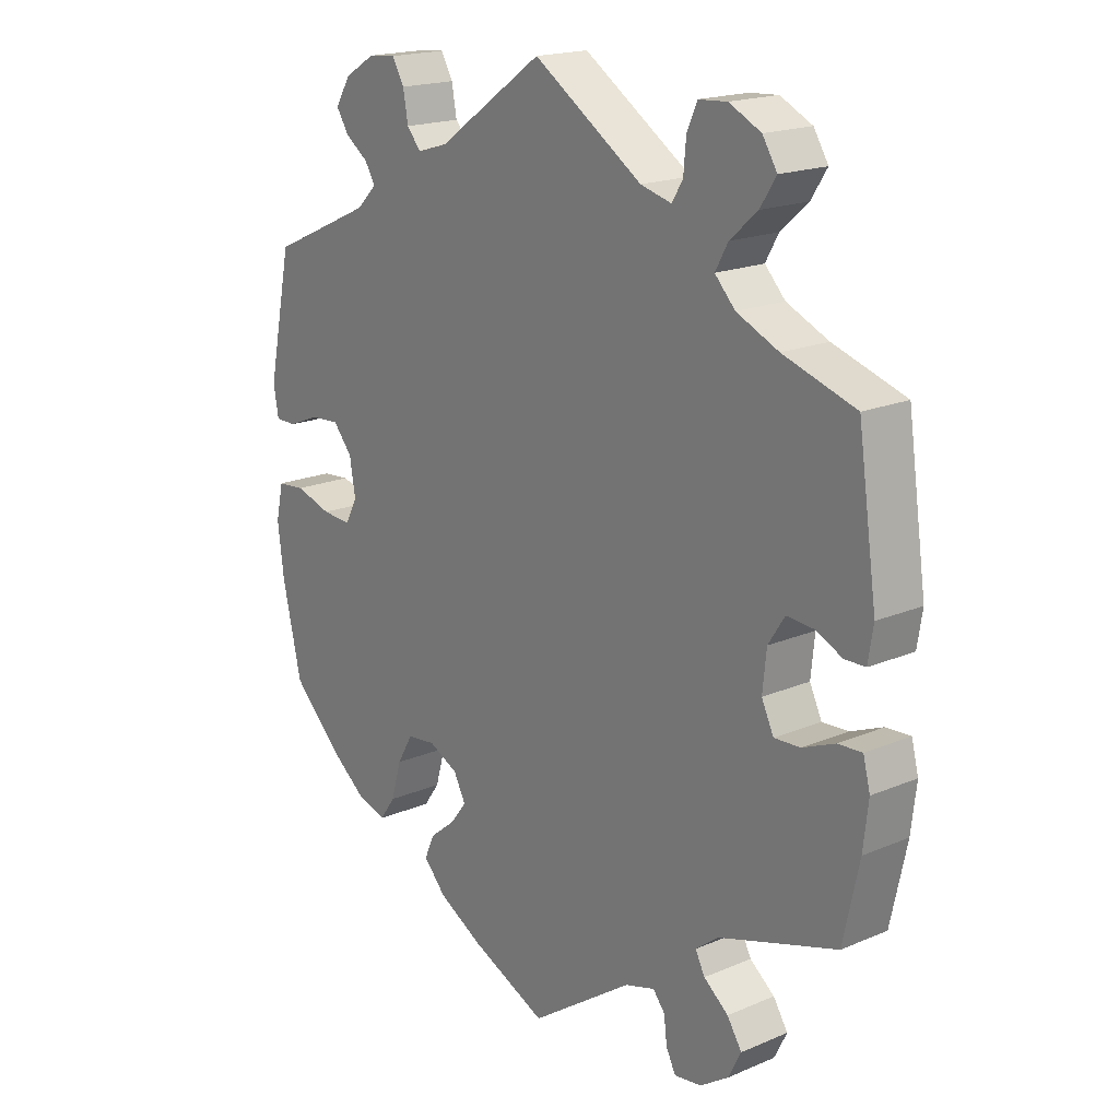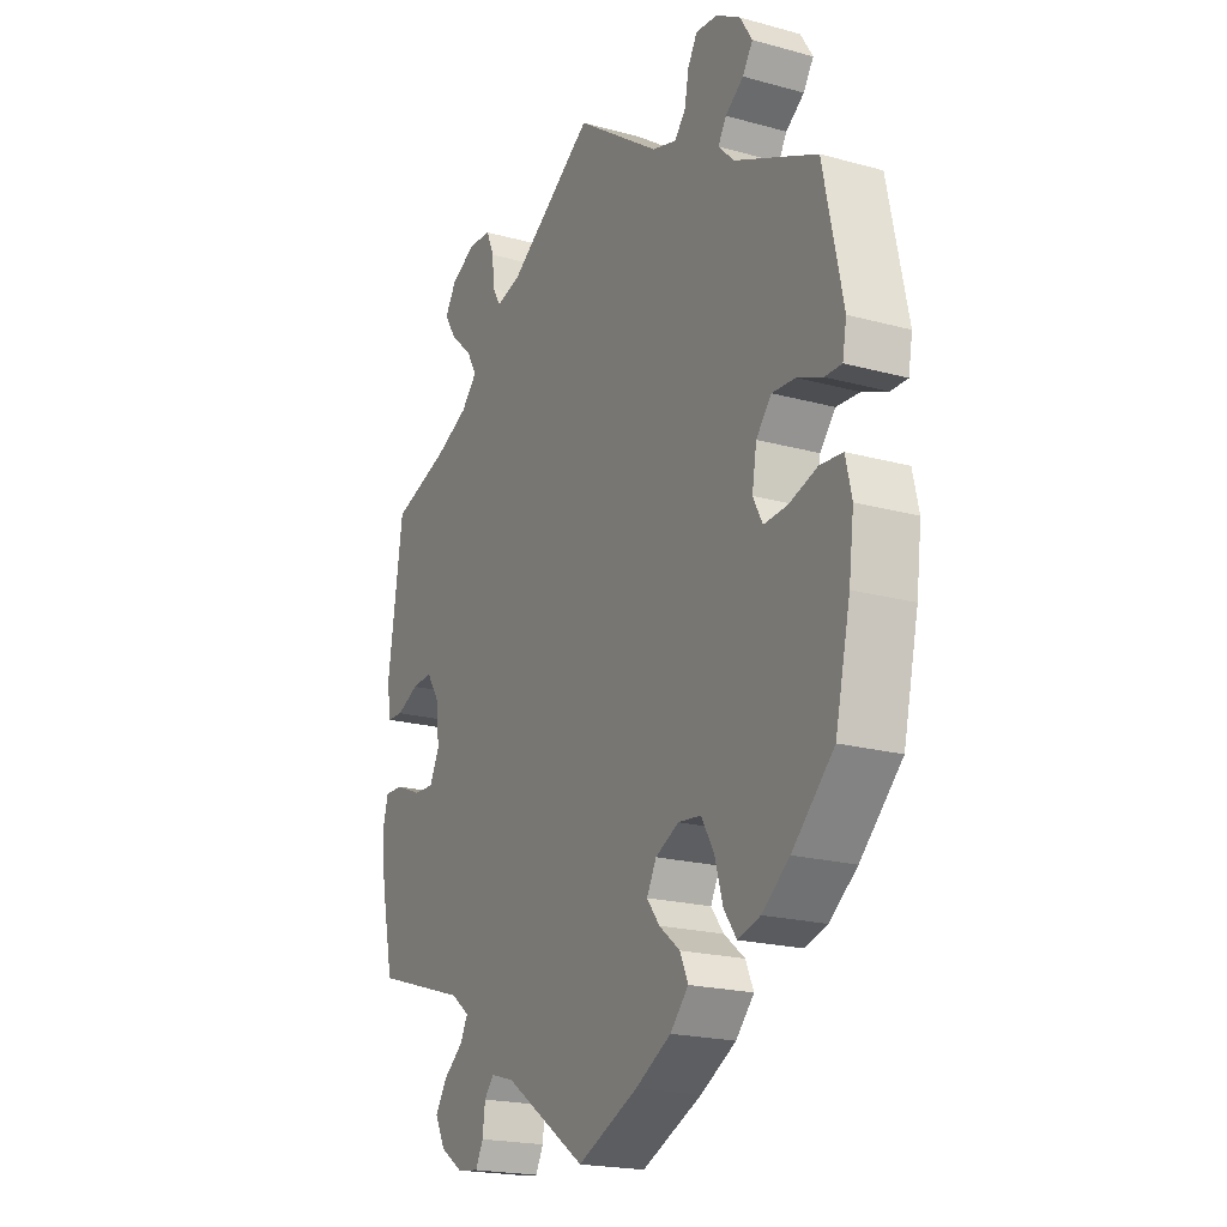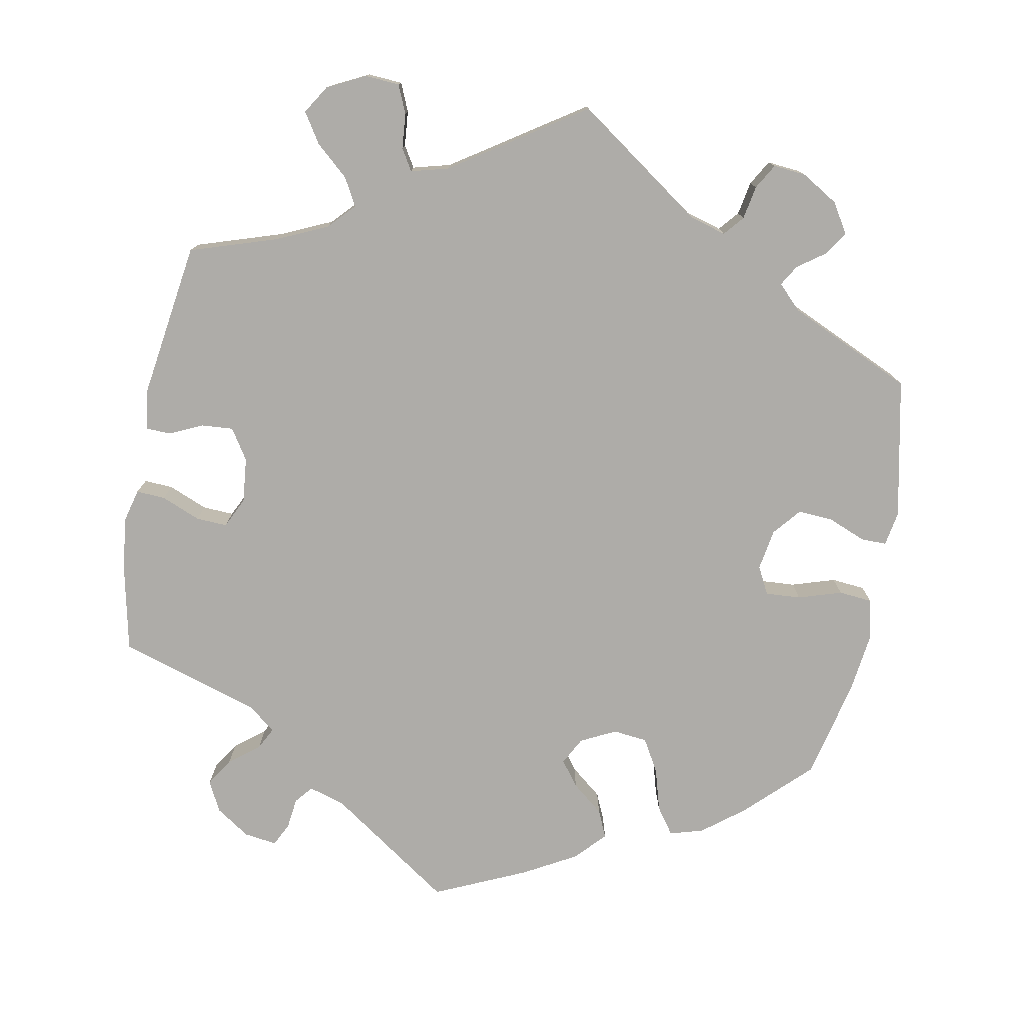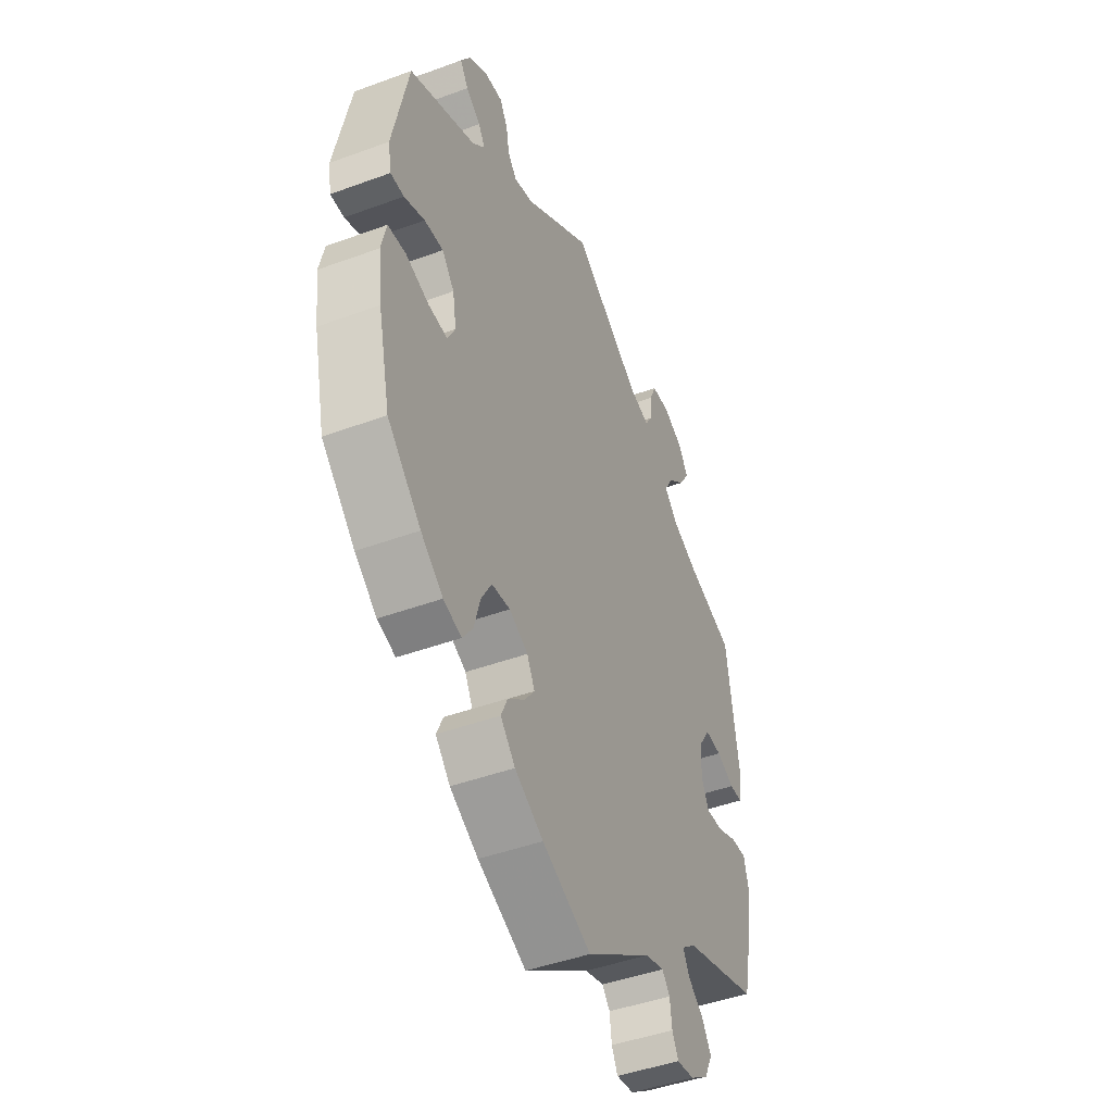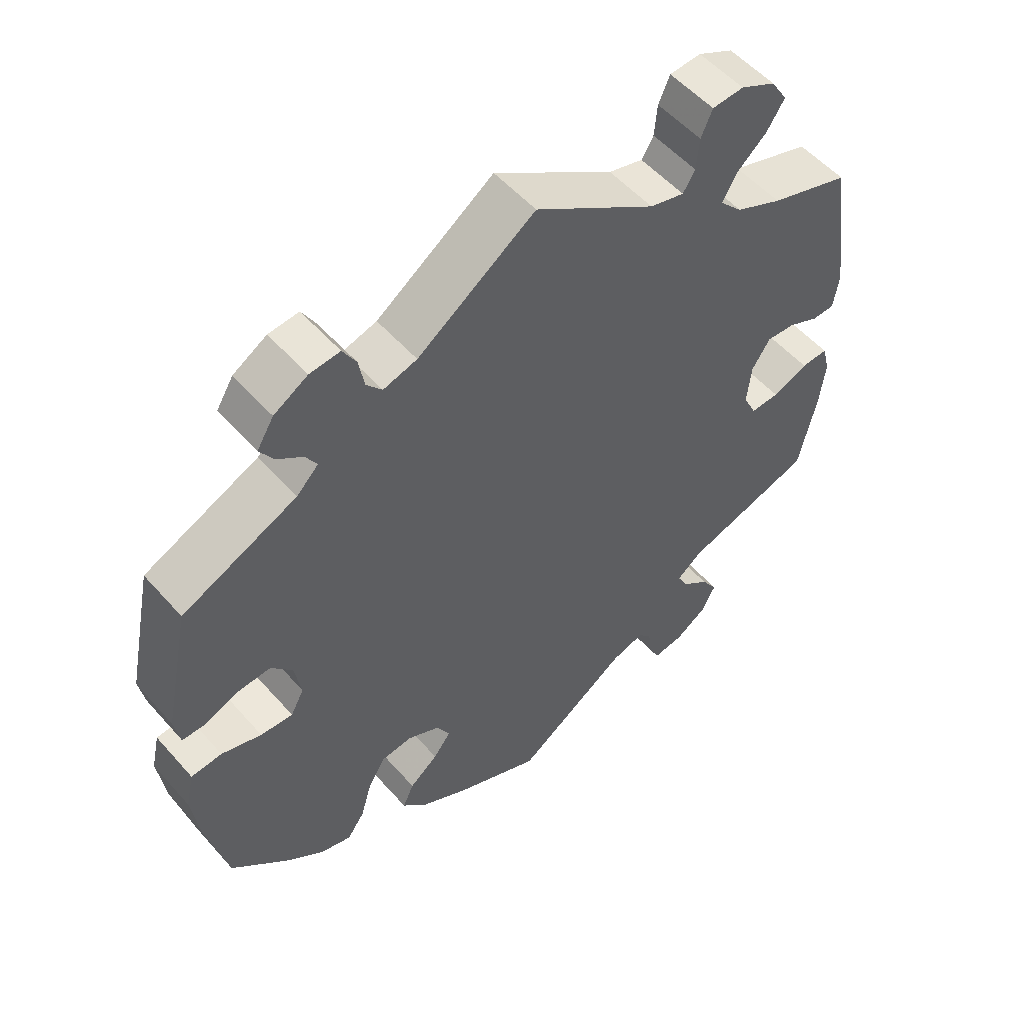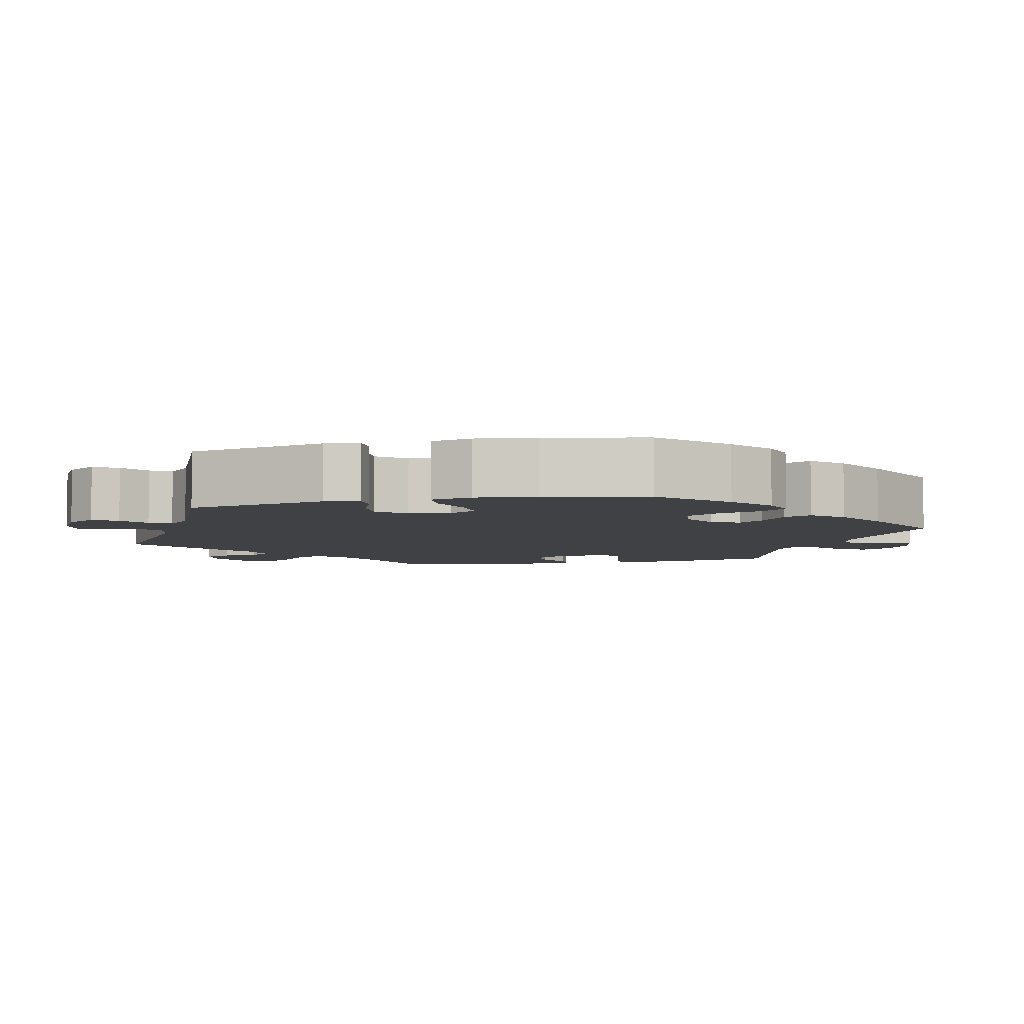
<metadata>
{"format":"obj","ext":"obj","renderer":"f3d","projection":"perspective","resolution":1024,"background":"white","views":[{"elev":18.5,"azim":-129.2,"up":"+Z"},{"elev":-20.2,"azim":63.2,"up":"+Z"},{"elev":-76.8,"azim":-10.7,"up":"+Y"},{"elev":-45.6,"azim":112.9,"up":"+Z"},{"elev":54.0,"azim":139.6,"up":"+Z"},{"elev":-5.5,"azim":103.3,"up":"+Y"}]}
</metadata>
<code>
v -0.387 0.07 0.326
v -0.321 0.07 0.356
v -0.289 0.07 0.39
v -0.309 0.07 0.426
v -0.352 0.07 0.464
v -0.377 0.07 0.503
v -0.354 0.07 0.54
v -0.304 0.07 0.565
v -0.259 0.07 0.562
v -0.243 0.07 0.525
v -0.239 0.07 0.479
v -0.222 0.07 0.451
v -0.173 0.07 0.464
v -0.001 0.07 0.578
v 0.166 0.07 0.461
v 0.214 0.07 0.447
v 0.236 0.07 0.473
v 0.244 0.07 0.517
v 0.263 0.07 0.55
v 0.306 0.07 0.546
v 0.354 0.07 0.517
v 0.378 0.07 0.478
v 0.358 0.07 0.447
v 0.322 0.07 0.421
v 0.306 0.07 0.394
v 0.337 0.07 0.363
v 0.5 0.07 0.289
v 0.538 0.07 0.106
v 0.53 0.07 0.061
v 0.497 0.07 0.061
v 0.447 0.07 0.081
v 0.401 0.07 0.084
v 0.371 0.07 0.048
v 0.362 0.07 -0.006
v 0.381 0.07 -0.042
v 0.427 0.07 -0.039
v 0.484 0.07 -0.021
v 0.528 0.07 -0.025
v 0.54 0.07 -0.078
v 0.53 0.07 -0.157
v 0.5 0.07 -0.289
v 0.418 0.07 -0.369
v 0.364 0.07 -0.411
v 0.32 0.07 -0.424
v 0.295 0.07 -0.389
v 0.279 0.07 -0.333
v 0.254 0.07 -0.29
v 0.209 0.07 -0.285
v 0.163 0.07 -0.308
v 0.144 0.07 -0.344
v 0.169 0.07 -0.377
v 0.21 0.07 -0.41
v 0.226 0.07 -0.446
v 0.19 0.07 -0.485
v 0.12 0.07 -0.524
v 0 0.07 -0.578
v -0.162 0.07 -0.467
v -0.209 0.07 -0.453
v -0.228 0.07 -0.476
v -0.233 0.07 -0.517
v -0.248 0.07 -0.547
v -0.291 0.07 -0.541
v -0.336 0.07 -0.511
v -0.356 0.07 -0.471
v -0.333 0.07 -0.435
v -0.294 0.07 -0.404
v -0.279 0.07 -0.375
v -0.315 0.07 -0.347
v -0.501 0.07 -0.289
v -0.526 0.07 -0.173
v -0.534 0.07 -0.104
v -0.523 0.07 -0.061
v -0.485 0.07 -0.063
v -0.434 0.07 -0.084
v -0.393 0.07 -0.086
v -0.374 0.07 -0.046
v -0.38 0.07 0.013
v -0.406 0.07 0.053
v -0.447 0.07 0.05
v -0.491 0.07 0.03
v -0.523 0.07 0.031
v -0.531 0.07 0.082
v -0.501 0.07 0.289
v -0.387 0 0.326
v -0.321 0 0.356
v -0.289 0 0.39
v -0.309 0 0.426
v -0.352 0 0.464
v -0.377 0 0.503
v -0.354 0 0.54
v -0.304 0 0.565
v -0.259 0 0.562
v -0.243 0 0.525
v -0.239 0 0.479
v -0.222 0 0.451
v -0.173 0 0.464
v -0.001 0 0.578
v 0.166 0 0.461
v 0.214 0 0.447
v 0.236 0 0.473
v 0.244 0 0.517
v 0.263 0 0.55
v 0.306 0 0.546
v 0.354 0 0.517
v 0.378 0 0.478
v 0.358 0 0.447
v 0.322 0 0.421
v 0.306 0 0.394
v 0.337 0 0.363
v 0.5 0 0.289
v 0.538 0 0.106
v 0.53 0 0.061
v 0.497 0 0.061
v 0.447 0 0.081
v 0.401 0 0.084
v 0.371 0 0.048
v 0.362 0 -0.006
v 0.381 0 -0.042
v 0.427 0 -0.039
v 0.484 0 -0.021
v 0.528 0 -0.025
v 0.54 0 -0.078
v 0.53 0 -0.157
v 0.5 0 -0.289
v 0.418 0 -0.369
v 0.364 0 -0.411
v 0.32 0 -0.424
v 0.295 0 -0.389
v 0.279 0 -0.333
v 0.254 0 -0.29
v 0.209 0 -0.285
v 0.163 0 -0.308
v 0.144 0 -0.344
v 0.169 0 -0.377
v 0.21 0 -0.41
v 0.226 0 -0.446
v 0.19 0 -0.485
v 0.12 0 -0.524
v 0 0 -0.578
v -0.162 0 -0.467
v -0.209 0 -0.453
v -0.228 0 -0.476
v -0.233 0 -0.517
v -0.248 0 -0.547
v -0.291 0 -0.541
v -0.336 0 -0.511
v -0.356 0 -0.471
v -0.333 0 -0.435
v -0.294 0 -0.404
v -0.279 0 -0.375
v -0.315 0 -0.347
v -0.501 0 -0.289
v -0.526 0 -0.173
v -0.534 0 -0.104
v -0.523 0 -0.061
v -0.485 0 -0.063
v -0.434 0 -0.084
v -0.393 0 -0.086
v -0.374 0 -0.046
v -0.38 0 0.013
v -0.406 0 0.053
v -0.447 0 0.05
v -0.491 0 0.03
v -0.523 0 0.031
v -0.531 0 0.082
v -0.501 0 0.289
f 82 83 1
f 79 80 81 82
f 78 79 82 1
f 77 78 1 2
f 76 77 2 3
f 71 72 73 74
f 71 74 75
f 68 69 70 71
f 67 68 71 75
f 63 64 65 66
f 63 66 67
f 62 63 67
f 59 60 61 62
f 58 59 62 67
f 57 58 67 75
f 51 52 53 54
f 50 51 54 55
f 43 44 45 46
f 43 46 47
f 42 43 47
f 41 42 47
f 40 41 47 48
f 36 37 38 39
f 35 36 39 40
f 28 29 30 31
f 26 27 28 31
f 25 26 31 32
f 21 22 23 24
f 21 24 25
f 20 21 25
f 17 18 19 20
f 16 17 20 25
f 15 16 25 32
f 13 14 15 32
f 8 9 10 11
f 8 11 12
f 7 8 12
f 4 5 6 7
f 3 4 7 12
f 76 3 12 13
f 57 75 76
f 50 55 56 57
f 49 50 57 76
f 48 49 76 13
f 35 40 48
f 34 35 48 13
f 13 32 33
f 13 33 34
f 84 166 165
f 165 164 163 162
f 84 165 162 161
f 85 84 161 160
f 86 85 160 159
f 157 156 155 154
f 158 157 154
f 154 153 152 151
f 158 154 151 150
f 149 148 147 146
f 150 149 146
f 150 146 145
f 145 144 143 142
f 150 145 142 141
f 158 150 141 140
f 137 136 135 134
f 138 137 134 133
f 129 128 127 126
f 130 129 126
f 130 126 125
f 130 125 124
f 131 130 124 123
f 122 121 120 119
f 123 122 119 118
f 114 113 112 111
f 114 111 110 109
f 115 114 109 108
f 107 106 105 104
f 108 107 104
f 108 104 103
f 103 102 101 100
f 108 103 100 99
f 115 108 99 98
f 115 98 97 96
f 94 93 92 91
f 95 94 91
f 95 91 90
f 90 89 88 87
f 95 90 87 86
f 96 95 86 159
f 159 158 140
f 140 139 138 133
f 159 140 133 132
f 96 159 132 131
f 131 123 118
f 96 131 118 117
f 116 115 96
f 117 116 96
f 1 84 85 2
f 2 85 86 3
f 3 86 87 4
f 4 87 88 5
f 5 88 89 6
f 6 89 90 7
f 7 90 91 8
f 8 91 92 9
f 9 92 93 10
f 10 93 94 11
f 11 94 95 12
f 12 95 96 13
f 13 96 97 14
f 14 97 98 15
f 15 98 99 16
f 16 99 100 17
f 17 100 101 18
f 18 101 102 19
f 19 102 103 20
f 20 103 104 21
f 21 104 105 22
f 22 105 106 23
f 23 106 107 24
f 24 107 108 25
f 25 108 109 26
f 26 109 110 27
f 27 110 111 28
f 28 111 112 29
f 29 112 113 30
f 30 113 114 31
f 31 114 115 32
f 32 115 116 33
f 33 116 117 34
f 34 117 118 35
f 35 118 119 36
f 36 119 120 37
f 37 120 121 38
f 38 121 122 39
f 39 122 123 40
f 40 123 124 41
f 41 124 125 42
f 42 125 126 43
f 43 126 127 44
f 44 127 128 45
f 45 128 129 46
f 46 129 130 47
f 47 130 131 48
f 48 131 132 49
f 49 132 133 50
f 50 133 134 51
f 51 134 135 52
f 52 135 136 53
f 53 136 137 54
f 54 137 138 55
f 55 138 139 56
f 56 139 140 57
f 57 140 141 58
f 58 141 142 59
f 59 142 143 60
f 60 143 144 61
f 61 144 145 62
f 62 145 146 63
f 63 146 147 64
f 64 147 148 65
f 65 148 149 66
f 66 149 150 67
f 67 150 151 68
f 68 151 152 69
f 69 152 153 70
f 70 153 154 71
f 71 154 155 72
f 72 155 156 73
f 73 156 157 74
f 74 157 158 75
f 75 158 159 76
f 76 159 160 77
f 77 160 161 78
f 78 161 162 79
f 79 162 163 80
f 80 163 164 81
f 81 164 165 82
f 82 165 166 83
f 83 166 84 1

</code>
